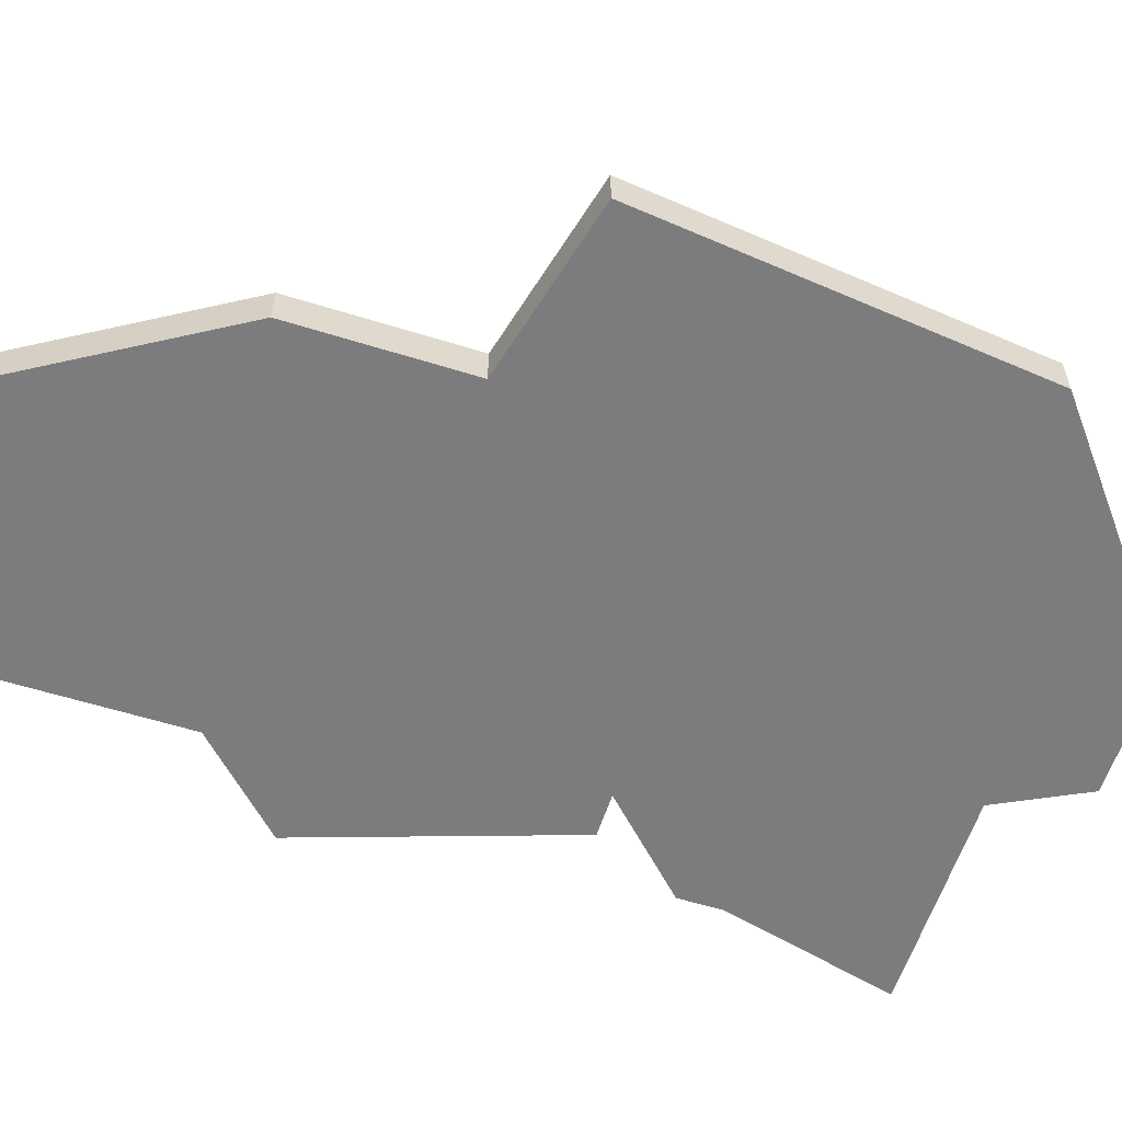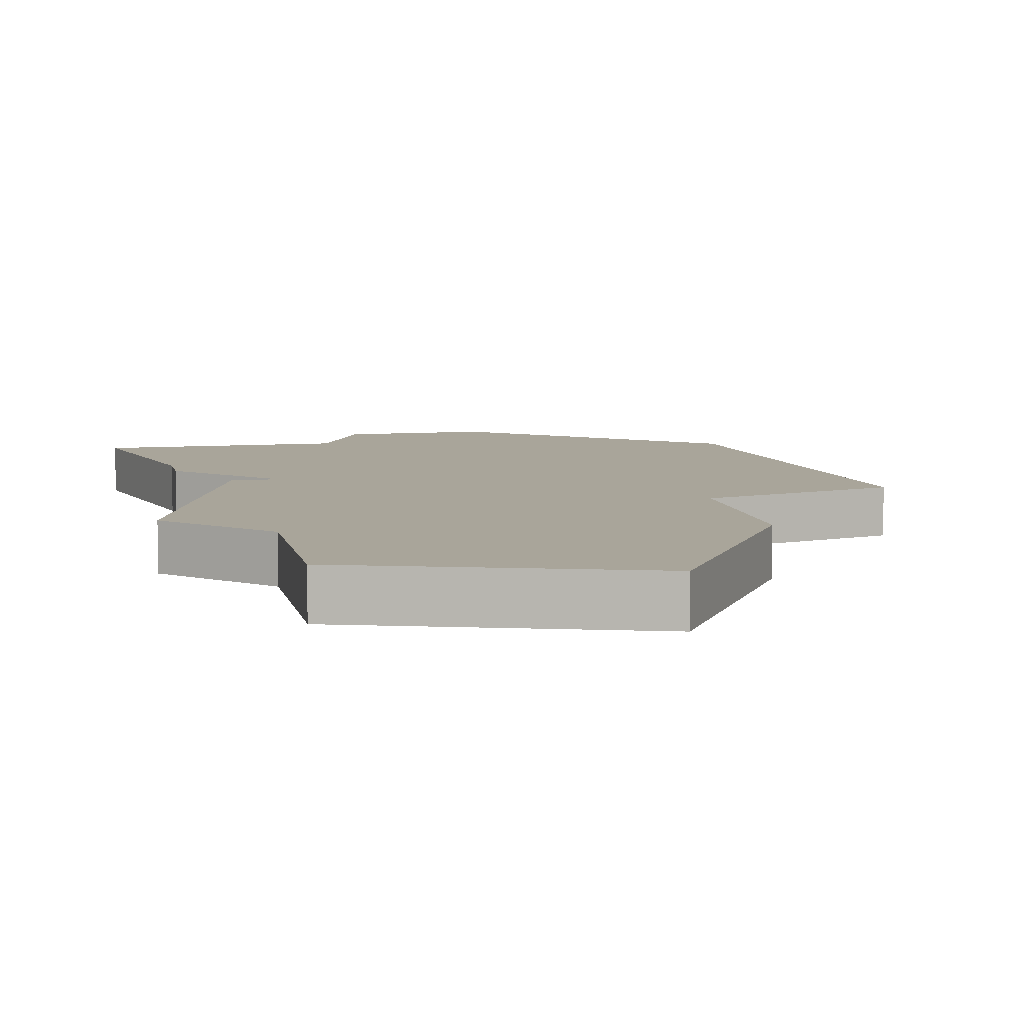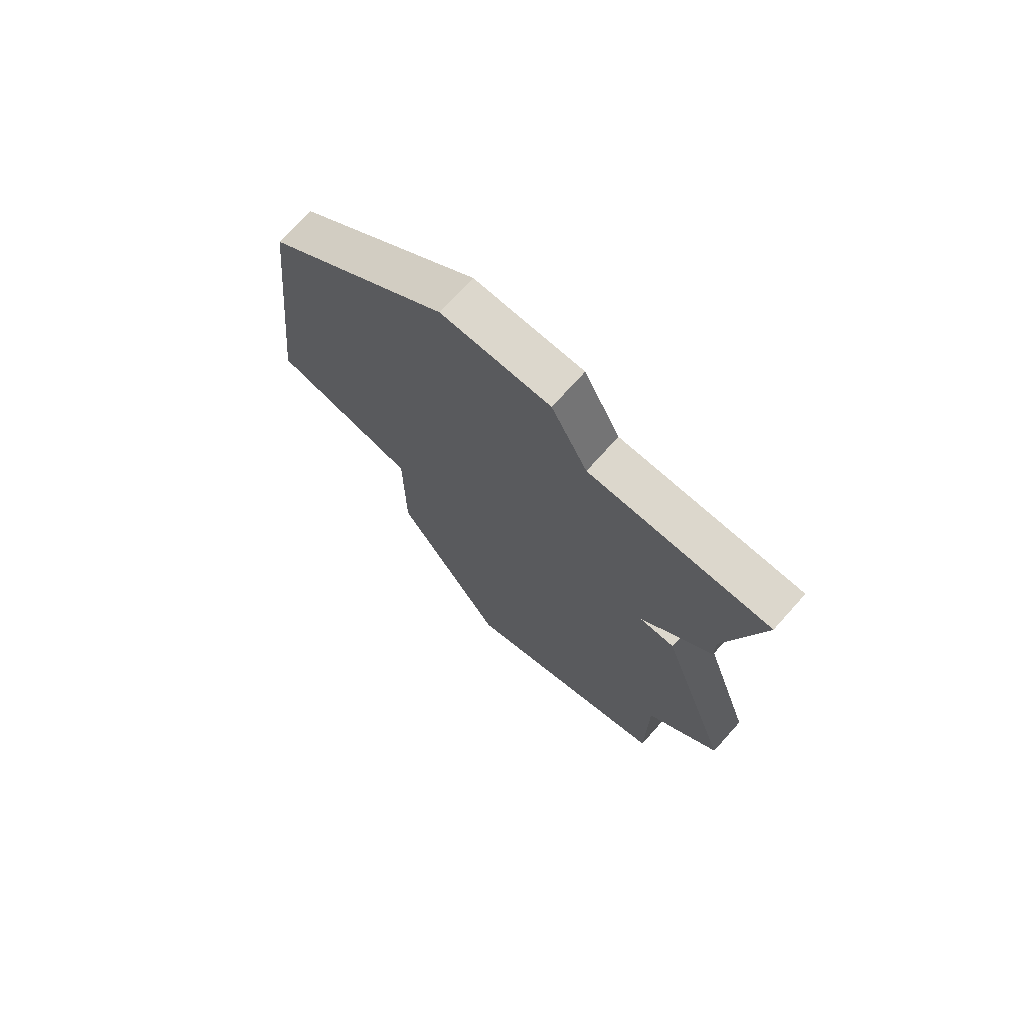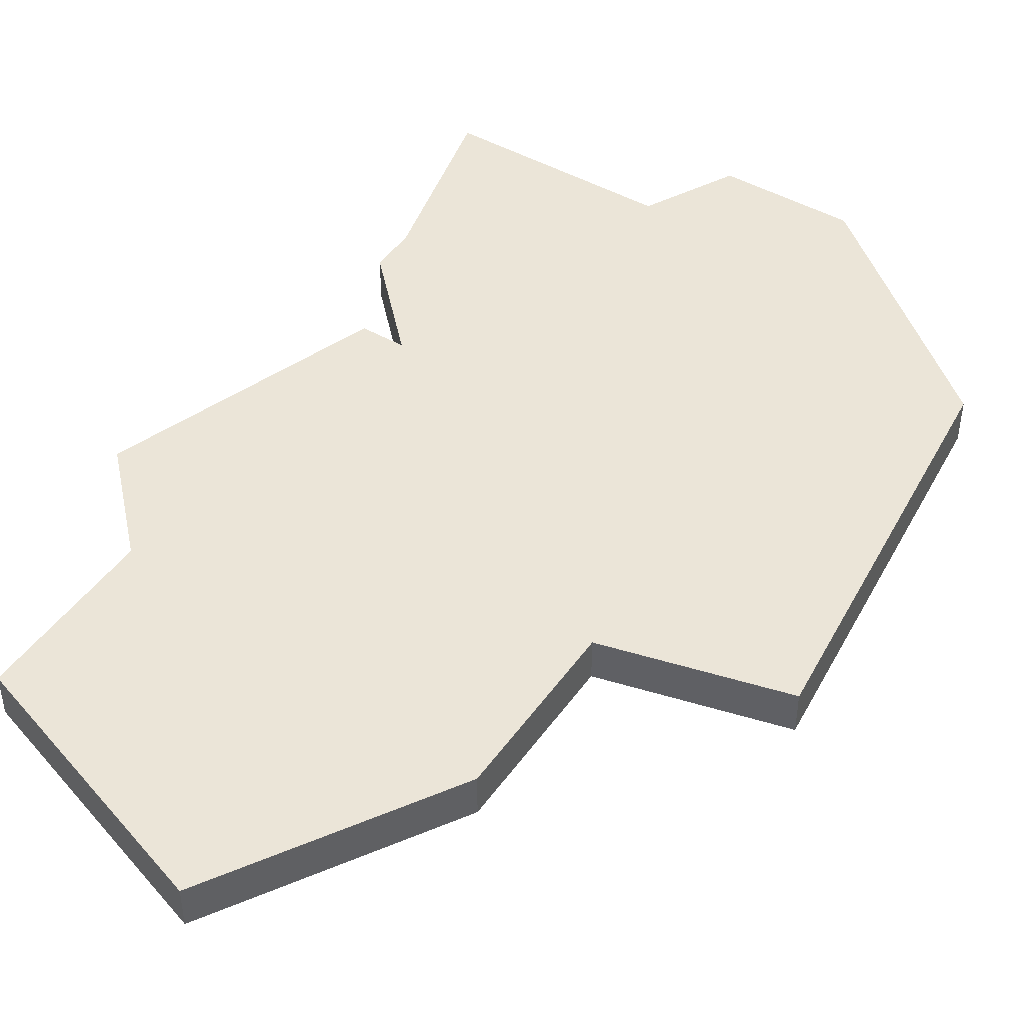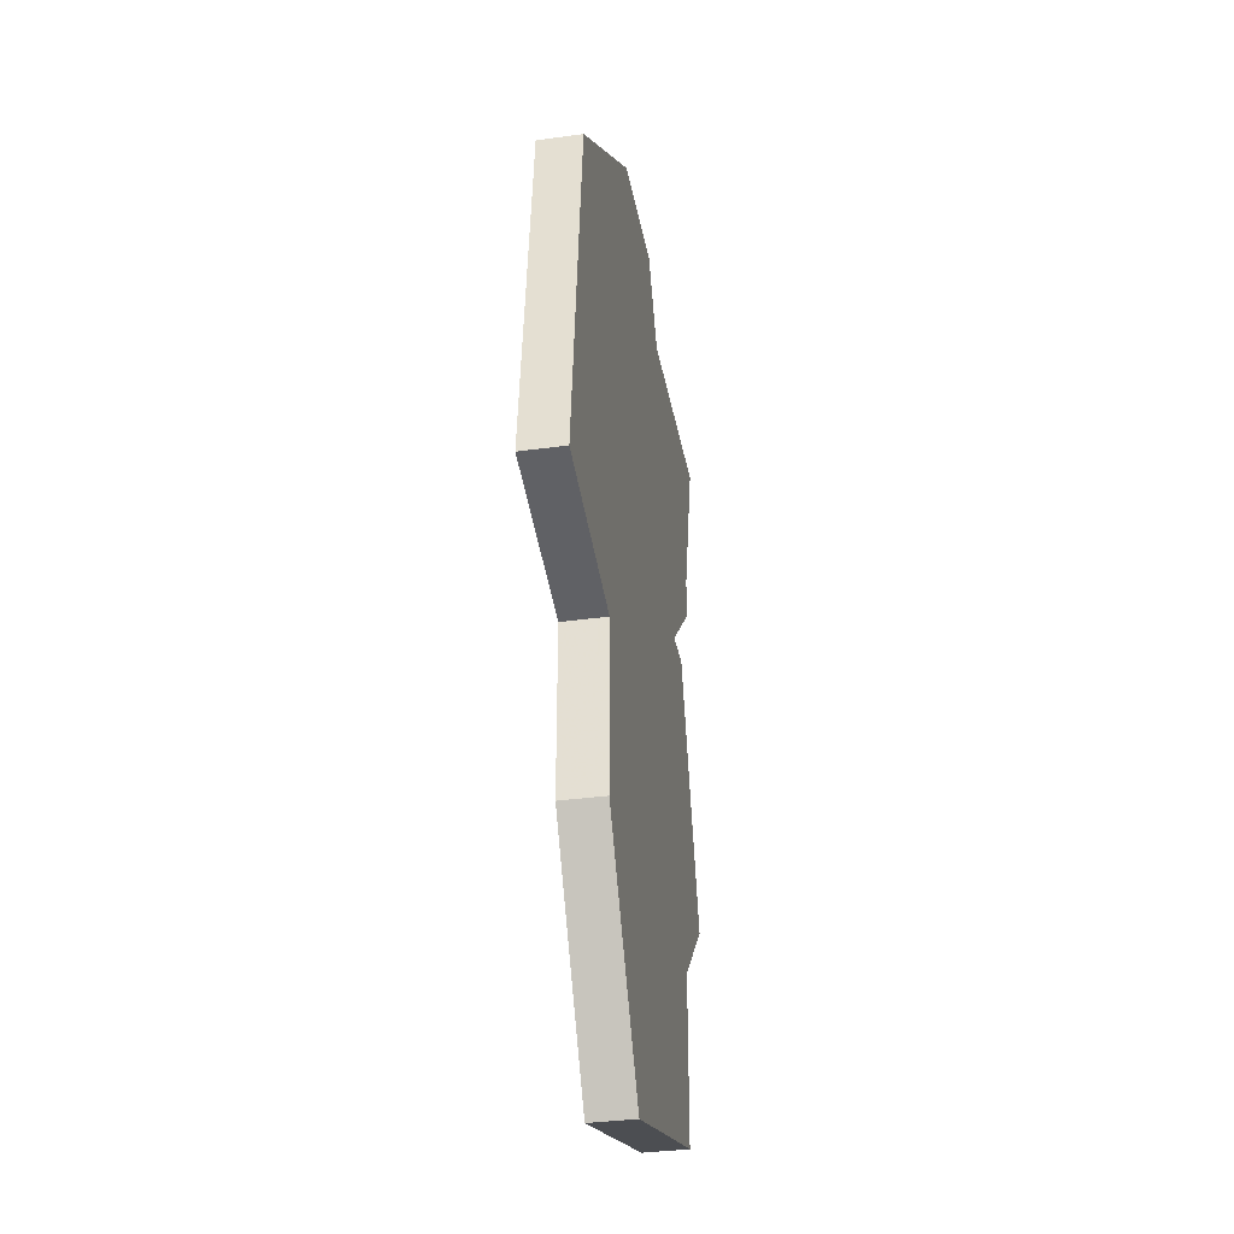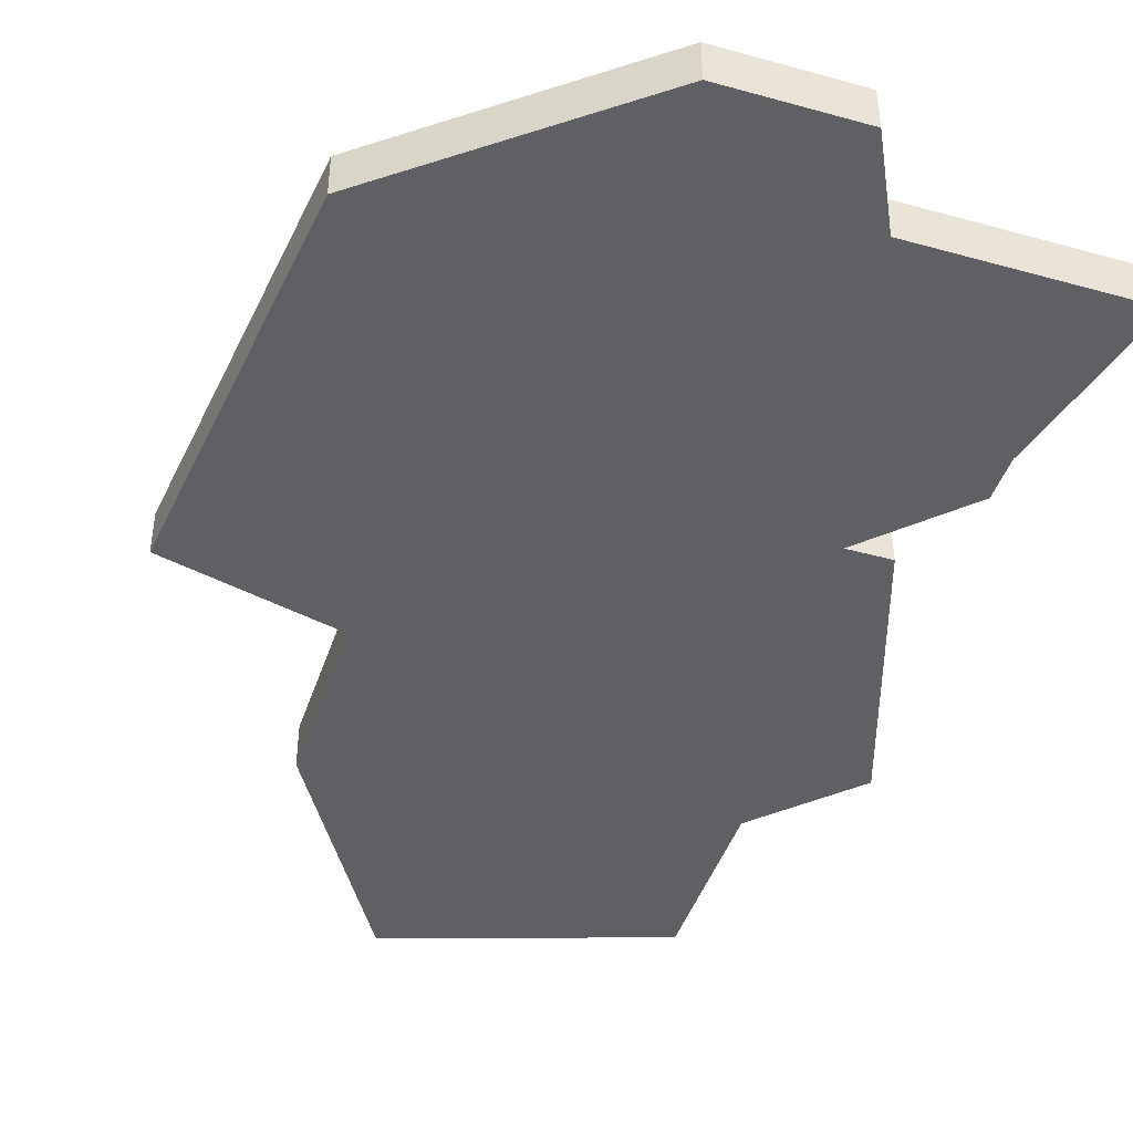
<metadata>
{"format":"obj","ext":"obj","renderer":"f3d","projection":"perspective","resolution":1024,"background":"white","views":[{"elev":-58.9,"azim":72.2,"up":"+Z"},{"elev":7.5,"azim":-12.1,"up":"+Z"},{"elev":72.9,"azim":-138.0,"up":"+Y"},{"elev":45.7,"azim":33.3,"up":"+Z"},{"elev":-35.4,"azim":100.4,"up":"+Y"},{"elev":-44.2,"azim":162.0,"up":"+Z"}]}
</metadata>
<code>
v 4072 -1123 0
v 4069 -1123 0
v 4068 -1125 0
v 4063 -1125 0
v 4064 -1129 0
v 4064 -1130 0
v 4066 -1132 0
v 4065 -1132 0
v 4063 -1138 0
v 4065 -1140 0
v 4065 -1144 0
v 4071 -1146 0
v 4074 -1141 0
v 4074 -1137 0
v 4078 -1136 0
v 4077 -1127 0
v 4072 -1123 1
v 4069 -1123 1
v 4068 -1125 1
v 4063 -1125 1
v 4064 -1129 1
v 4064 -1130 1
v 4066 -1132 1
v 4065 -1132 1
v 4063 -1138 1
v 4065 -1140 1
v 4065 -1144 1
v 4071 -1146 1
v 4074 -1141 1
v 4074 -1137 1
v 4078 -1136 1
v 4077 -1127 1
f 2 1 16
f 5 4 3
f 7 6 5
f 9 8 7
f 12 11 10
f 14 13 12
f 16 15 14
f 3 2 16
f 7 5 3
f 10 9 7
f 14 12 10
f 3 16 14
f 10 7 3
f 3 14 10
f 32 17 18
f 19 20 21
f 21 22 23
f 23 24 25
f 26 27 28
f 28 29 30
f 30 31 32
f 32 18 19
f 19 21 23
f 23 25 26
f 26 28 30
f 30 32 19
f 19 23 26
f 26 30 19
f 18 17 2
f 2 17 1
f 19 18 3
f 3 18 2
f 20 19 4
f 4 19 3
f 21 20 5
f 5 20 4
f 22 21 6
f 6 21 5
f 23 22 7
f 7 22 6
f 24 23 8
f 8 23 7
f 25 24 9
f 9 24 8
f 26 25 10
f 10 25 9
f 27 26 11
f 11 26 10
f 28 27 12
f 12 27 11
f 29 28 13
f 13 28 12
f 30 29 14
f 14 29 13
f 31 30 15
f 15 30 14
f 17 32 1
f 1 32 16
f 32 31 16
f 16 31 15

</code>
